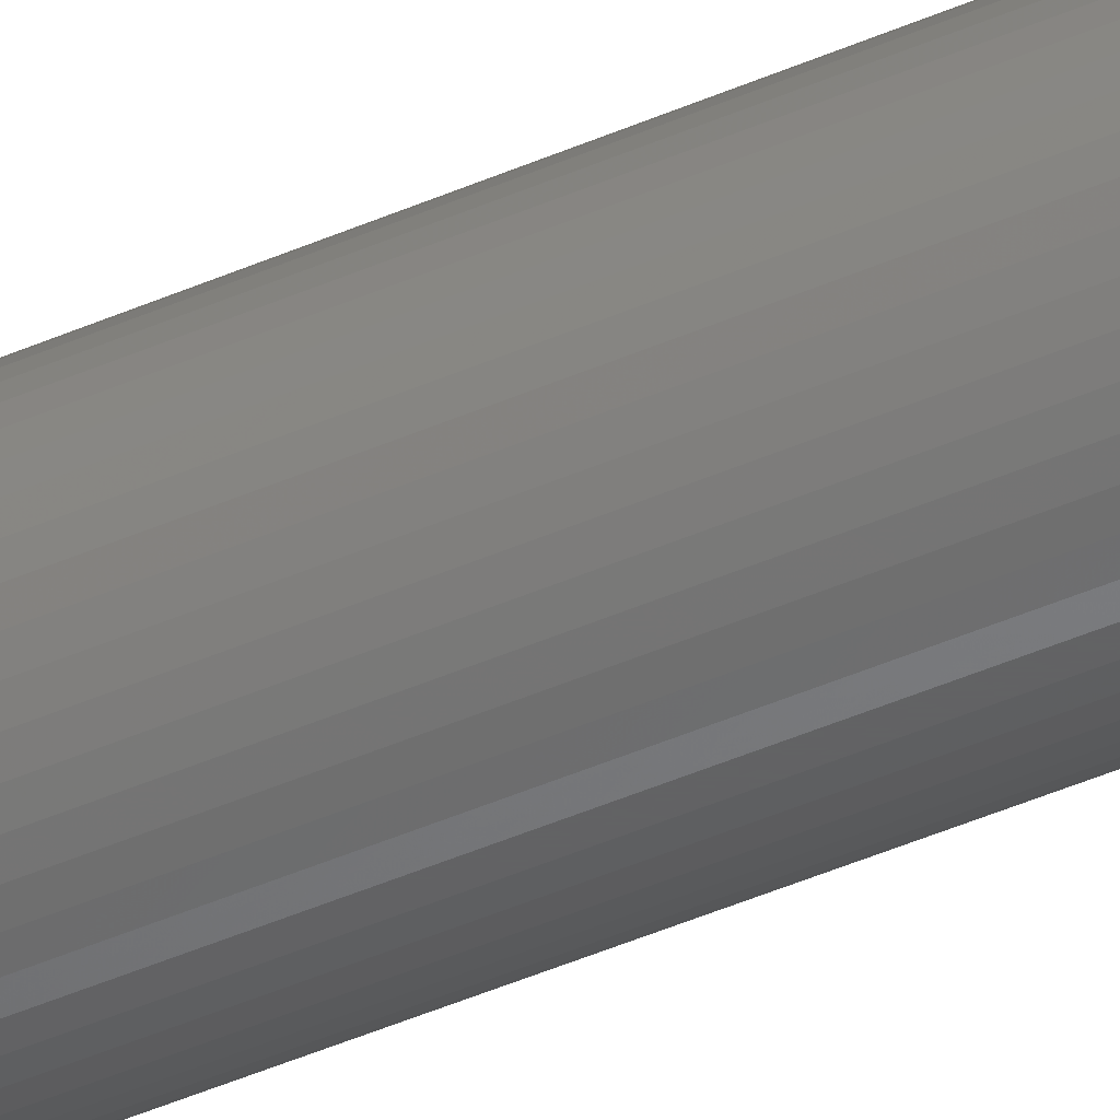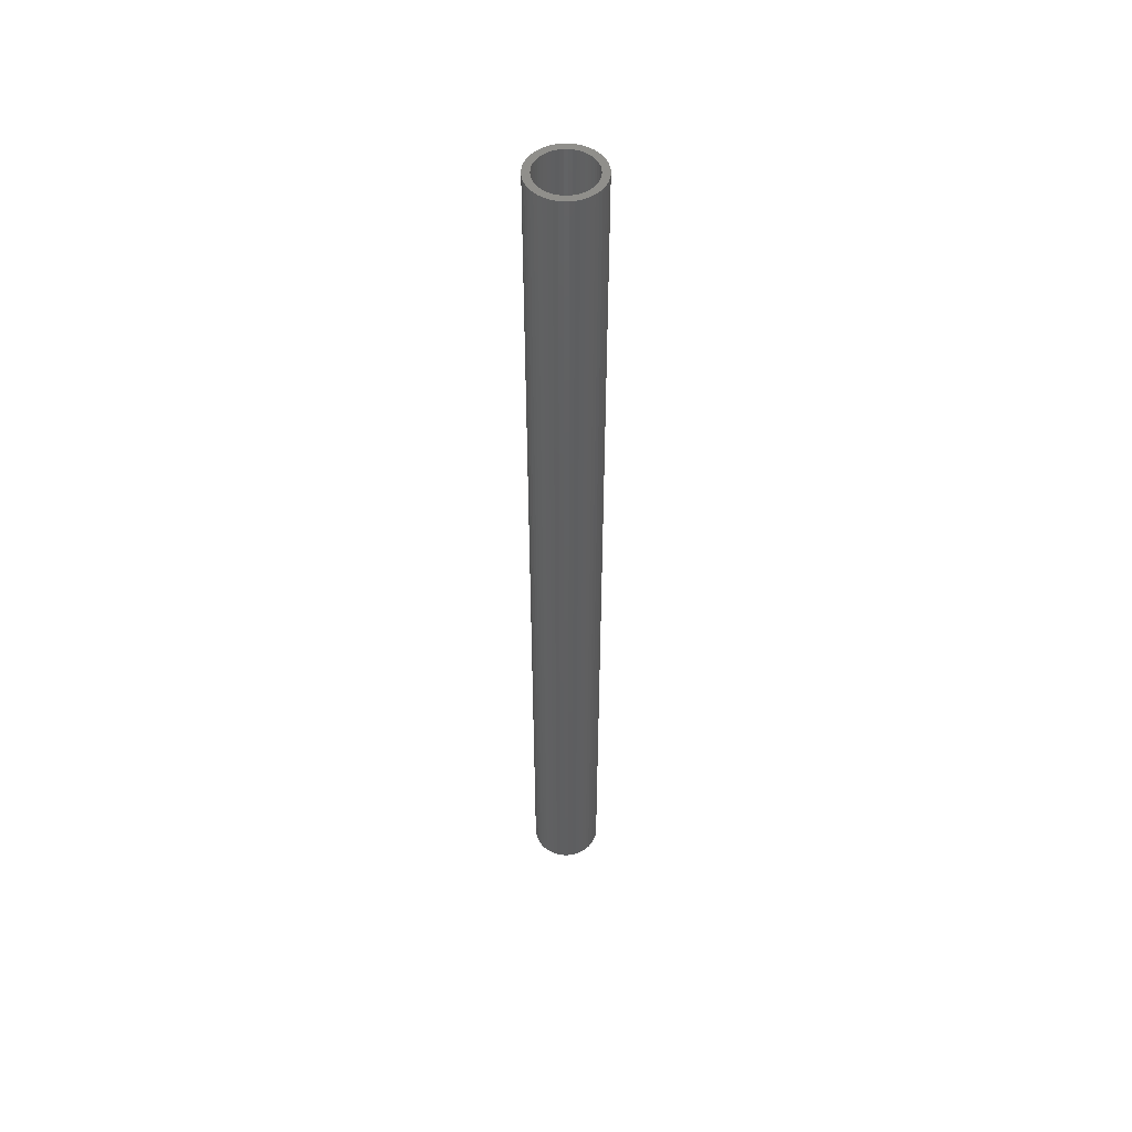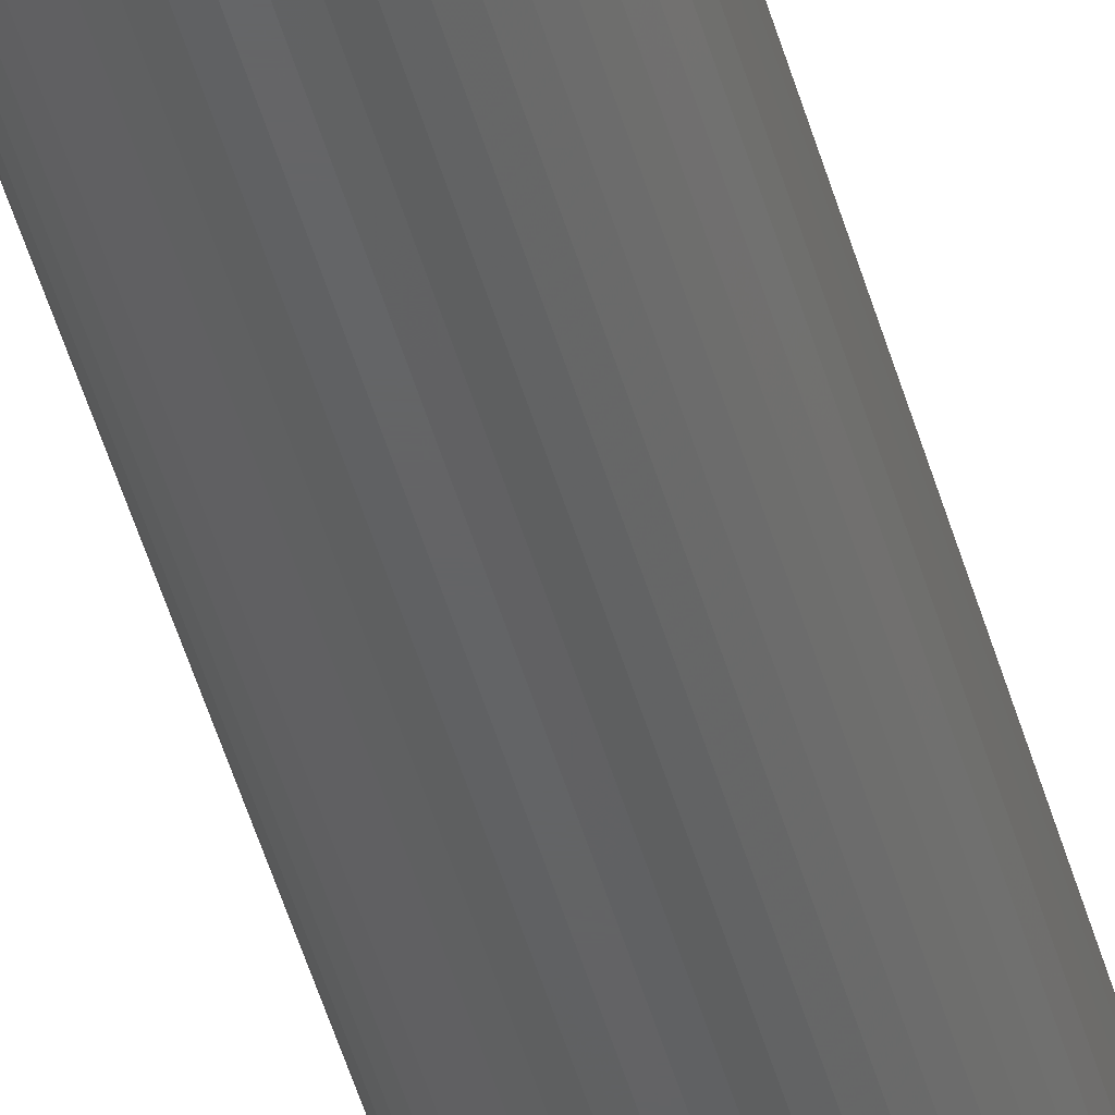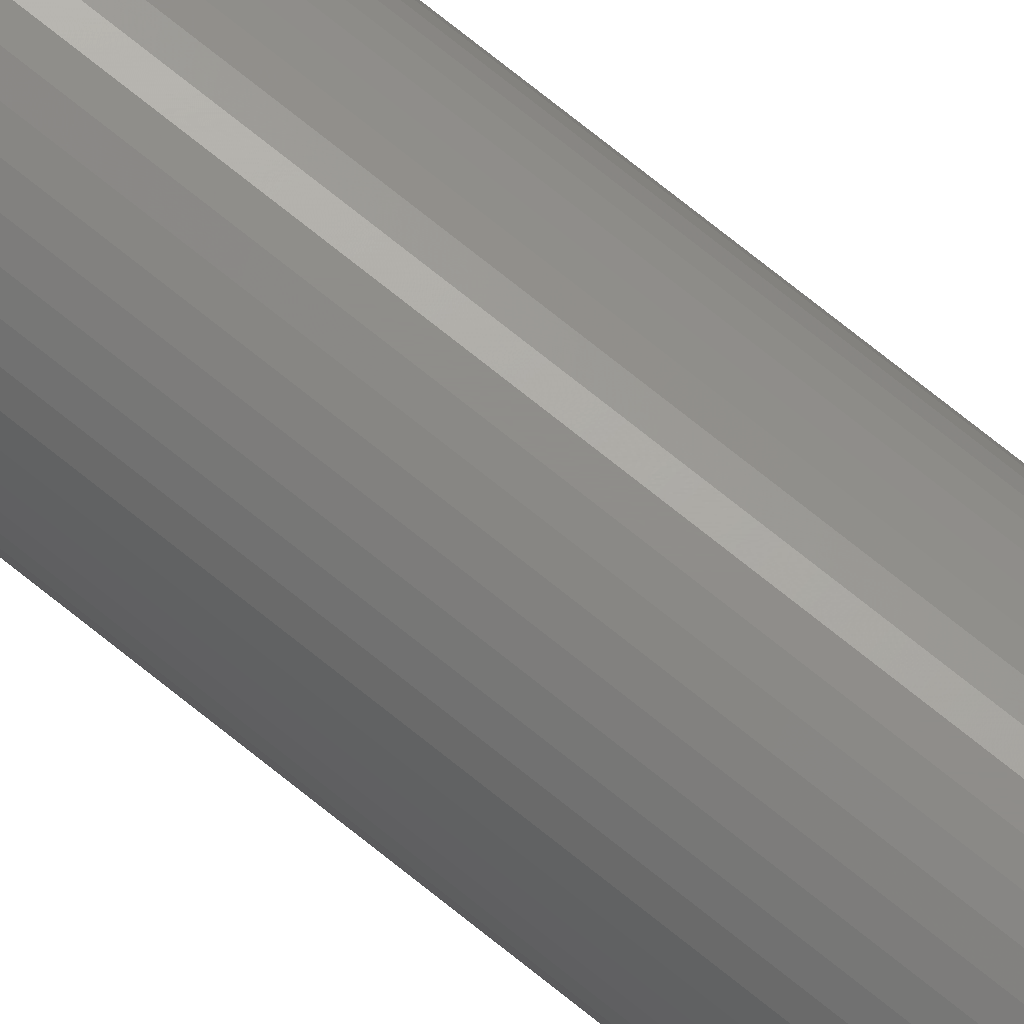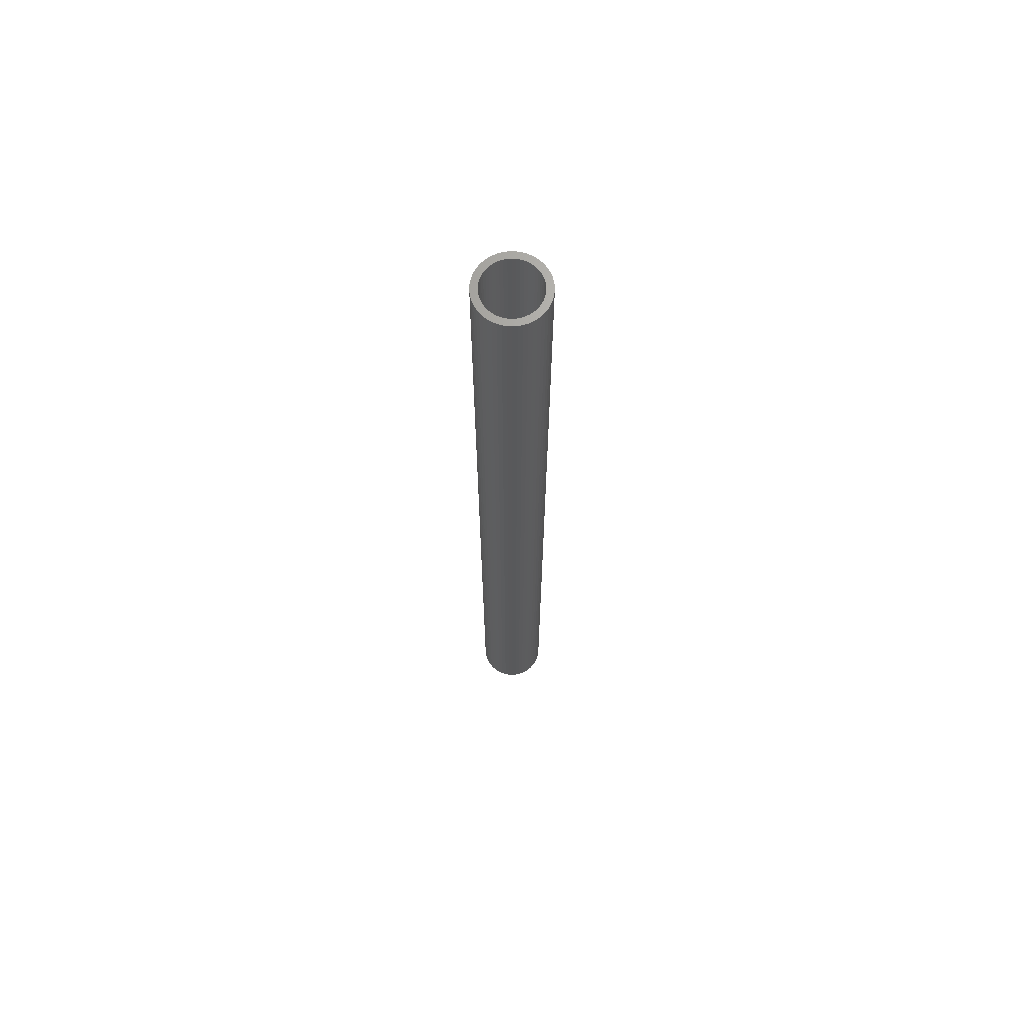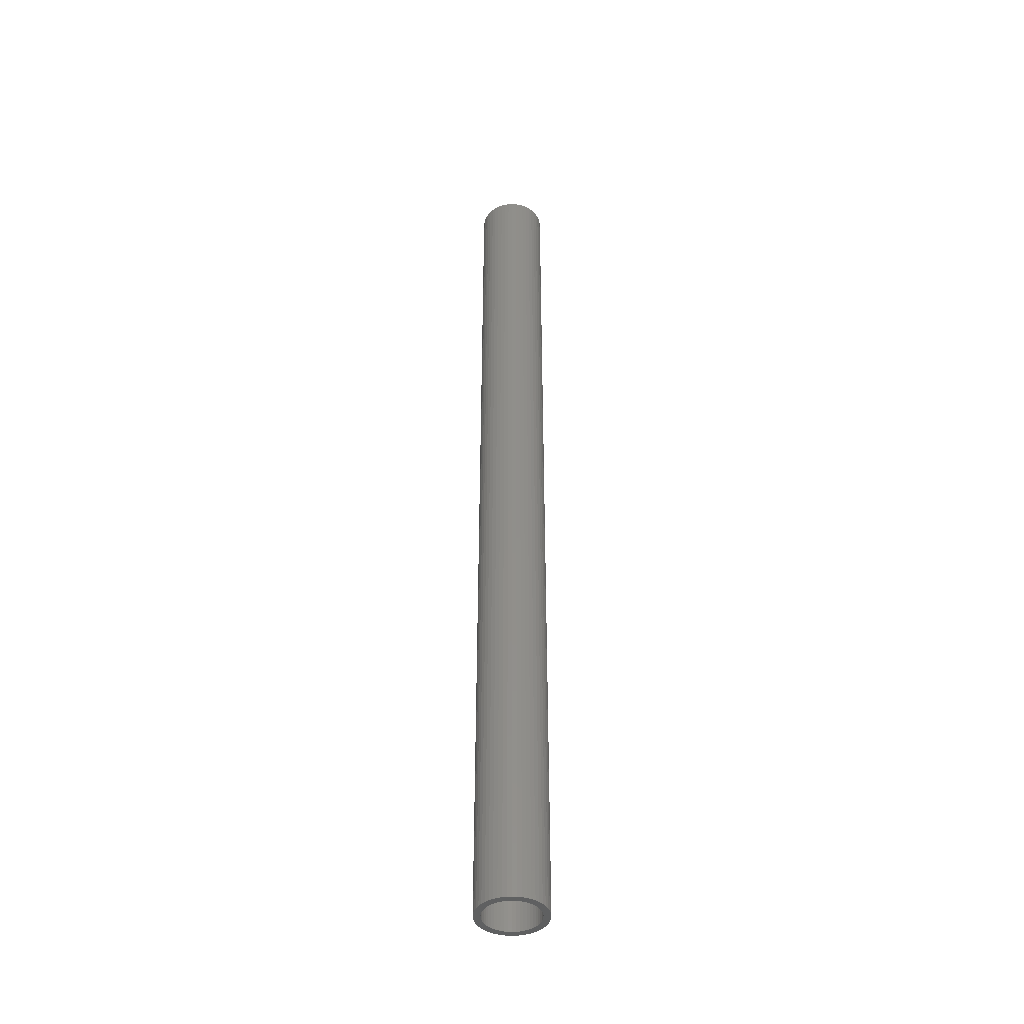
<metadata>
{"format":"stl","ext":"stl","renderer":"f3d","projection":"perspective","resolution":1024,"background":"white","views":[{"elev":-43.9,"azim":-62.6,"up":"+Y"},{"elev":50.7,"azim":136.1,"up":"+Z"},{"elev":-44.9,"azim":14.7,"up":"+Y"},{"elev":73.7,"azim":128.8,"up":"+Y"},{"elev":67.8,"azim":-162.5,"up":"+Z"},{"elev":-42.0,"azim":97.1,"up":"+Z"}]}
</metadata>
<code>
# stl→obj: 200 verts, 400 faces
v 2.5 0 34.5
v 2.48 0.3133 -34.5
v 2.48 0.3133 34.5
v 2.5 0 -34.5
v -2.5 0 -34.5
v -2.48 0.3133 34.5
v -2.48 0.3133 -34.5
v -2.5 0 34.5
v 0.157 2.495 -34.5
v -0.157 2.495 34.5
v 0.157 2.495 34.5
v -0.157 2.495 -34.5
v -0.157 -2.495 -34.5
v 0.157 -2.495 34.5
v -0.157 -2.495 34.5
v 0.157 -2.495 -34.5
v 1.822 1.711 -34.5
v 1.594 1.926 34.5
v 1.822 1.711 34.5
v 1.594 1.926 -34.5
v -1.594 1.926 -34.5
v -1.822 1.711 34.5
v -1.594 1.926 34.5
v -1.822 1.711 -34.5
v -0.7725 2.378 -34.5
v -1.064 2.262 34.5
v -0.7725 2.378 34.5
v -1.064 2.262 -34.5
v 2.324 0.9203 34.5
v 2.191 1.204 -34.5
v 2.191 1.204 34.5
v 2.324 0.9203 -34.5
v 1.064 2.262 -34.5
v 0.7725 2.378 34.5
v 1.064 2.262 34.5
v 0.7725 2.378 -34.5
v 0.4685 2.456 34.5
v 0.4685 2.456 -34.5
v 1.34 2.111 -34.5
v 1.34 2.111 34.5
v -2.324 0.9203 -34.5
v -2.191 1.204 34.5
v -2.191 1.204 -34.5
v -2.324 0.9203 34.5
v 2 0 34.5
v 1.984 0.2507 34.5
v 2.421 0.6217 34.5
v 2.48 -0.3133 34.5
v 1.937 0.4974 34.5
v 1.984 -0.2507 34.5
v 1.86 0.7362 34.5
v 2.421 -0.6217 34.5
v 1.753 0.9635 34.5
v 2.023 1.469 34.5
v 1.937 -0.4974 34.5
v 2.324 -0.9203 34.5
v 1.618 1.176 34.5
v 1.458 1.369 34.5
v 1.275 1.541 34.5
v 1.072 1.689 34.5
v 0.8516 1.81 34.5
v 0.618 1.902 34.5
v 0.3748 1.965 34.5
v 0.1256 1.996 34.5
v -0.1256 1.996 34.5
v -0.3748 1.965 34.5
v -0.4685 2.456 34.5
v -0.618 1.902 34.5
v -0.8516 1.81 34.5
v -1.072 1.689 34.5
v -1.34 2.111 34.5
v -1.275 1.541 34.5
v -1.458 1.369 34.5
v -1.618 1.176 34.5
v -2.023 1.469 34.5
v -1.753 0.9635 34.5
v -1.86 0.7362 34.5
v -1.937 0.4974 34.5
v 1.86 -0.7362 34.5
v 2.191 -1.204 34.5
v 1.753 -0.9635 34.5
v 2.023 -1.469 34.5
v 1.618 -1.176 34.5
v 1.822 -1.711 34.5
v 1.458 -1.369 34.5
v 1.594 -1.926 34.5
v 1.275 -1.541 34.5
v 1.34 -2.111 34.5
v 1.072 -1.689 34.5
v 1.064 -2.262 34.5
v 0.8516 -1.81 34.5
v 0.7725 -2.378 34.5
v 0.618 -1.902 34.5
v 0.4685 -2.456 34.5
v 0.3748 -1.965 34.5
v 0.1256 -1.996 34.5
v -0.1256 -1.996 34.5
v -0.3748 -1.965 34.5
v -0.4685 -2.456 34.5
v -0.618 -1.902 34.5
v -0.7725 -2.378 34.5
v -0.8516 -1.81 34.5
v -1.064 -2.262 34.5
v -1.072 -1.689 34.5
v -1.34 -2.111 34.5
v -1.275 -1.541 34.5
v -1.594 -1.926 34.5
v -1.458 -1.369 34.5
v -1.822 -1.711 34.5
v -1.618 -1.176 34.5
v -2.023 -1.469 34.5
v -1.753 -0.9635 34.5
v -2.191 -1.204 34.5
v -1.86 -0.7362 34.5
v -2.324 -0.9203 34.5
v -1.937 -0.4974 34.5
v -2.421 -0.6217 34.5
v -1.984 -0.2507 34.5
v -2.48 -0.3133 34.5
v -2 0 34.5
v -2.421 0.6217 34.5
v -1.984 0.2507 34.5
v -0.4685 2.456 -34.5
v 2 0 -34.5
v 2.48 -0.3133 -34.5
v 1.984 -0.2507 -34.5
v 2.421 -0.6217 -34.5
v 1.937 -0.4974 -34.5
v 2.324 -0.9203 -34.5
v 1.984 0.2507 -34.5
v 1.86 -0.7362 -34.5
v 2.191 -1.204 -34.5
v 2.421 0.6217 -34.5
v 1.753 -0.9635 -34.5
v 2.023 -1.469 -34.5
v 1.937 0.4974 -34.5
v 1.618 -1.176 -34.5
v 1.822 -1.711 -34.5
v 1.458 -1.369 -34.5
v 1.594 -1.926 -34.5
v 1.275 -1.541 -34.5
v 1.34 -2.111 -34.5
v 1.072 -1.689 -34.5
v 1.064 -2.262 -34.5
v 0.8516 -1.81 -34.5
v 0.7725 -2.378 -34.5
v 0.618 -1.902 -34.5
v 0.4685 -2.456 -34.5
v 0.3748 -1.965 -34.5
v 0.1256 -1.996 -34.5
v -0.1256 -1.996 -34.5
v -0.3748 -1.965 -34.5
v -0.4685 -2.456 -34.5
v -0.618 -1.902 -34.5
v -0.7725 -2.378 -34.5
v -0.8516 -1.81 -34.5
v -1.064 -2.262 -34.5
v -1.072 -1.689 -34.5
v -1.34 -2.111 -34.5
v -1.275 -1.541 -34.5
v -1.594 -1.926 -34.5
v -1.458 -1.369 -34.5
v -1.822 -1.711 -34.5
v -1.618 -1.176 -34.5
v -2.023 -1.469 -34.5
v -1.753 -0.9635 -34.5
v -2.191 -1.204 -34.5
v -1.86 -0.7362 -34.5
v -2.324 -0.9203 -34.5
v -1.937 -0.4974 -34.5
v 1.86 0.7362 -34.5
v 1.753 0.9635 -34.5
v 2.023 1.469 -34.5
v 1.618 1.176 -34.5
v 1.458 1.369 -34.5
v 1.275 1.541 -34.5
v 1.072 1.689 -34.5
v 0.8516 1.81 -34.5
v 0.618 1.902 -34.5
v 0.3748 1.965 -34.5
v 0.1256 1.996 -34.5
v -0.1256 1.996 -34.5
v -0.3748 1.965 -34.5
v -0.618 1.902 -34.5
v -0.8516 1.81 -34.5
v -1.072 1.689 -34.5
v -1.34 2.111 -34.5
v -1.275 1.541 -34.5
v -1.458 1.369 -34.5
v -1.618 1.176 -34.5
v -2.023 1.469 -34.5
v -1.753 0.9635 -34.5
v -1.86 0.7362 -34.5
v -1.937 0.4974 -34.5
v -2.421 0.6217 -34.5
v -1.984 0.2507 -34.5
v -2 0 -34.5
v -2.421 -0.6217 -34.5
v -1.984 -0.2507 -34.5
v -2.48 -0.3133 -34.5
f 1 2 3
f 2 1 4
f 5 6 7
f 6 5 8
f 9 10 11
f 10 9 12
f 13 14 15
f 14 13 16
f 17 18 19
f 18 17 20
f 21 22 23
f 22 21 24
f 25 26 27
f 26 25 28
f 29 30 31
f 30 29 32
f 33 34 35
f 34 33 36
f 36 37 34
f 37 36 38
f 39 35 40
f 35 39 33
f 41 42 43
f 42 41 44
f 45 1 3
f 46 3 47
f 1 45 48
f 49 47 29
f 50 48 45
f 51 29 31
f 48 50 52
f 53 31 54
f 55 52 50
f 52 55 56
f 3 46 45
f 47 49 46
f 29 51 49
f 57 54 19
f 31 53 51
f 54 57 53
f 58 19 18
f 19 58 57
f 59 18 40
f 18 59 58
f 40 60 59
f 35 60 40
f 35 61 60
f 34 61 35
f 34 62 61
f 37 62 34
f 37 63 62
f 11 63 37
f 11 64 63
f 11 65 64
f 10 65 11
f 10 66 65
f 67 66 10
f 67 68 66
f 27 68 67
f 27 69 68
f 26 69 27
f 26 70 69
f 71 70 26
f 70 71 72
f 23 72 71
f 72 23 73
f 22 73 23
f 73 22 74
f 75 74 22
f 74 75 76
f 42 76 75
f 76 42 77
f 77 44 78
f 44 77 42
f 79 56 55
f 56 79 80
f 81 80 79
f 80 81 82
f 83 82 81
f 82 83 84
f 85 84 83
f 84 85 86
f 87 86 85
f 86 87 88
f 89 88 87
f 89 90 88
f 91 90 89
f 91 92 90
f 93 92 91
f 93 94 92
f 95 94 93
f 95 14 94
f 96 14 95
f 97 14 96
f 97 15 14
f 98 15 97
f 98 99 15
f 100 99 98
f 100 101 99
f 102 101 100
f 102 103 101
f 104 103 102
f 105 104 106
f 104 105 103
f 107 106 108
f 106 107 105
f 109 108 110
f 111 110 112
f 108 109 107
f 113 112 114
f 115 114 116
f 117 116 118
f 110 111 109
f 119 118 120
f 121 78 44
f 78 121 122
f 112 113 111
f 6 122 121
f 114 115 113
f 122 6 120
f 116 117 115
f 8 120 6
f 118 119 117
f 120 8 119
f 12 67 10
f 67 12 123
f 124 4 125
f 126 125 127
f 4 124 2
f 128 127 129
f 130 2 124
f 131 129 132
f 2 130 133
f 134 132 135
f 136 133 130
f 133 136 32
f 125 126 124
f 127 128 126
f 129 131 128
f 137 135 138
f 132 134 131
f 135 137 134
f 139 138 140
f 138 139 137
f 141 140 142
f 140 141 139
f 142 143 141
f 144 143 142
f 144 145 143
f 146 145 144
f 146 147 145
f 148 147 146
f 148 149 147
f 16 149 148
f 16 150 149
f 16 151 150
f 13 151 16
f 13 152 151
f 153 152 13
f 153 154 152
f 155 154 153
f 155 156 154
f 157 156 155
f 157 158 156
f 159 158 157
f 158 159 160
f 161 160 159
f 160 161 162
f 163 162 161
f 162 163 164
f 165 164 163
f 164 165 166
f 167 166 165
f 166 167 168
f 168 169 170
f 169 168 167
f 171 32 136
f 32 171 30
f 172 30 171
f 30 172 173
f 174 173 172
f 173 174 17
f 175 17 174
f 17 175 20
f 176 20 175
f 20 176 39
f 177 39 176
f 177 33 39
f 178 33 177
f 178 36 33
f 179 36 178
f 179 38 36
f 180 38 179
f 180 9 38
f 181 9 180
f 182 9 181
f 182 12 9
f 183 12 182
f 183 123 12
f 184 123 183
f 184 25 123
f 185 25 184
f 185 28 25
f 186 28 185
f 187 186 188
f 186 187 28
f 21 188 189
f 188 21 187
f 24 189 190
f 191 190 192
f 189 24 21
f 43 192 193
f 41 193 194
f 195 194 196
f 190 191 24
f 7 196 197
f 198 170 169
f 170 198 199
f 192 43 191
f 200 199 198
f 193 41 43
f 199 200 197
f 194 195 41
f 5 197 200
f 196 7 195
f 197 5 7
f 16 94 14
f 94 16 148
f 47 32 29
f 32 47 133
f 3 133 47
f 133 3 2
f 54 17 19
f 17 54 173
f 31 173 54
f 173 31 30
f 38 11 37
f 11 38 9
f 20 40 18
f 40 20 39
f 43 75 191
f 75 43 42
f 191 22 24
f 22 191 75
f 195 44 41
f 44 195 121
f 7 121 195
f 121 7 6
f 28 71 26
f 71 28 187
f 187 23 71
f 23 187 21
f 123 27 67
f 27 123 25
f 48 4 1
f 4 48 125
f 80 129 56
f 129 80 132
f 163 107 109
f 107 163 161
f 167 115 169
f 115 167 113
f 165 113 167
f 113 165 111
f 144 88 90
f 88 144 142
f 56 127 52
f 127 56 129
f 163 111 165
f 111 163 109
f 198 119 200
f 119 198 117
f 200 8 5
f 8 200 119
f 169 117 198
f 117 169 115
f 140 84 86
f 84 140 138
f 146 90 92
f 90 146 144
f 148 92 94
f 92 148 146
f 52 125 48
f 125 52 127
f 82 132 80
f 132 82 135
f 84 135 82
f 135 84 138
f 153 15 99
f 15 153 13
f 157 101 103
f 101 157 155
f 155 99 101
f 99 155 153
f 142 86 88
f 86 142 140
f 159 103 105
f 103 159 157
f 161 105 107
f 105 161 159
f 124 46 130
f 46 124 45
f 120 196 122
f 196 120 197
f 182 64 65
f 64 182 181
f 150 97 96
f 97 150 151
f 176 58 59
f 58 176 175
f 189 72 73
f 72 189 188
f 185 68 69
f 68 185 184
f 171 53 172
f 53 171 51
f 130 49 136
f 49 130 46
f 179 61 62
f 61 179 178
f 177 59 60
f 59 177 176
f 77 192 76
f 192 77 193
f 78 193 77
f 193 78 194
f 186 69 70
f 69 186 185
f 184 66 68
f 66 184 183
f 149 96 95
f 96 149 150
f 145 93 91
f 93 145 147
f 136 51 171
f 51 136 49
f 174 58 175
f 58 174 57
f 172 57 174
f 57 172 53
f 180 62 63
f 62 180 179
f 181 63 64
f 63 181 180
f 178 60 61
f 60 178 177
f 76 190 74
f 190 76 192
f 74 189 73
f 189 74 190
f 122 194 78
f 194 122 196
f 188 70 72
f 70 188 186
f 183 65 66
f 65 183 182
f 126 45 124
f 45 126 50
f 128 50 126
f 50 128 55
f 112 168 114
f 168 112 166
f 110 166 112
f 166 110 164
f 143 91 89
f 91 143 145
f 134 79 131
f 79 134 81
f 108 164 110
f 164 108 162
f 114 170 116
f 170 114 168
f 141 89 87
f 89 141 143
f 147 95 93
f 95 147 149
f 137 81 134
f 81 137 83
f 139 83 137
f 83 139 85
f 131 55 128
f 55 131 79
f 151 98 97
f 98 151 152
f 154 102 100
f 102 154 156
f 152 100 98
f 100 152 154
f 116 199 118
f 199 116 170
f 118 197 120
f 197 118 199
f 139 87 85
f 87 139 141
f 156 104 102
f 104 156 158
f 158 106 104
f 106 158 160
f 160 108 106
f 108 160 162

</code>
